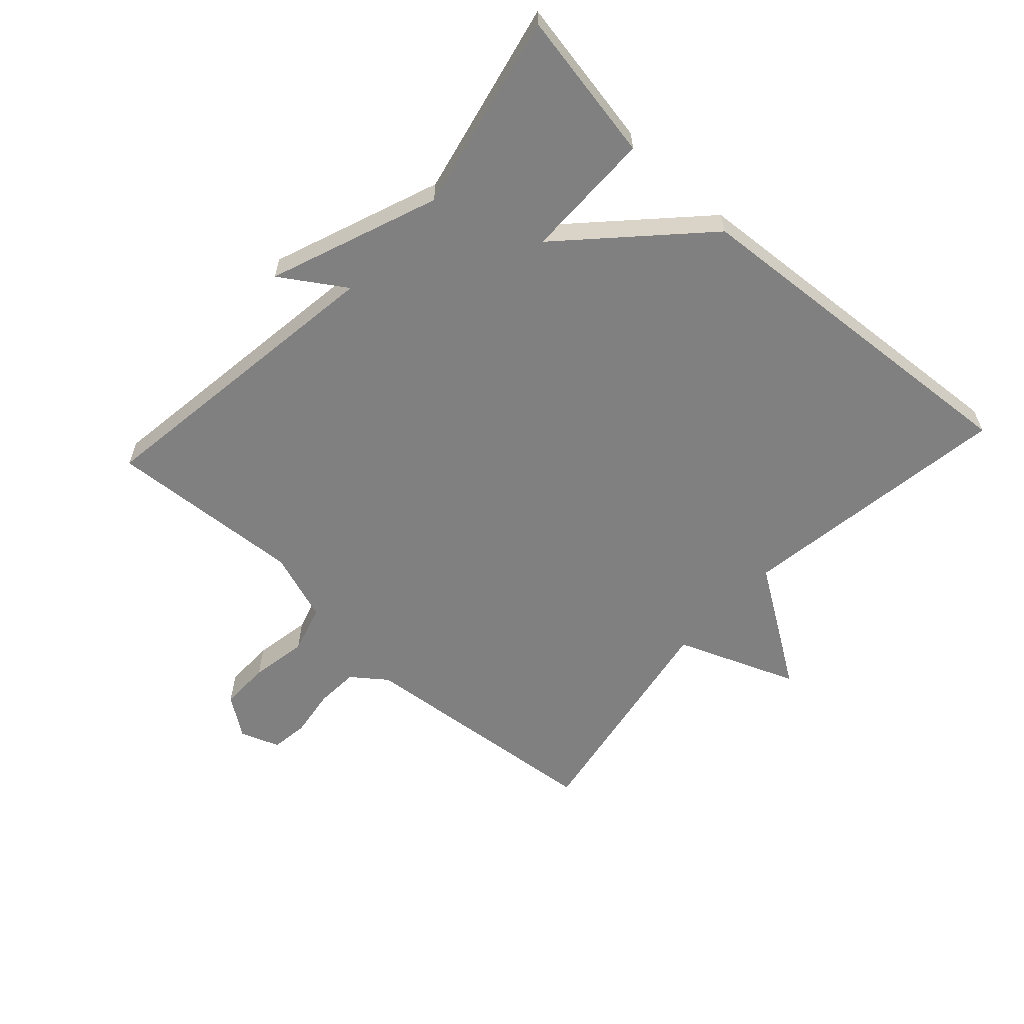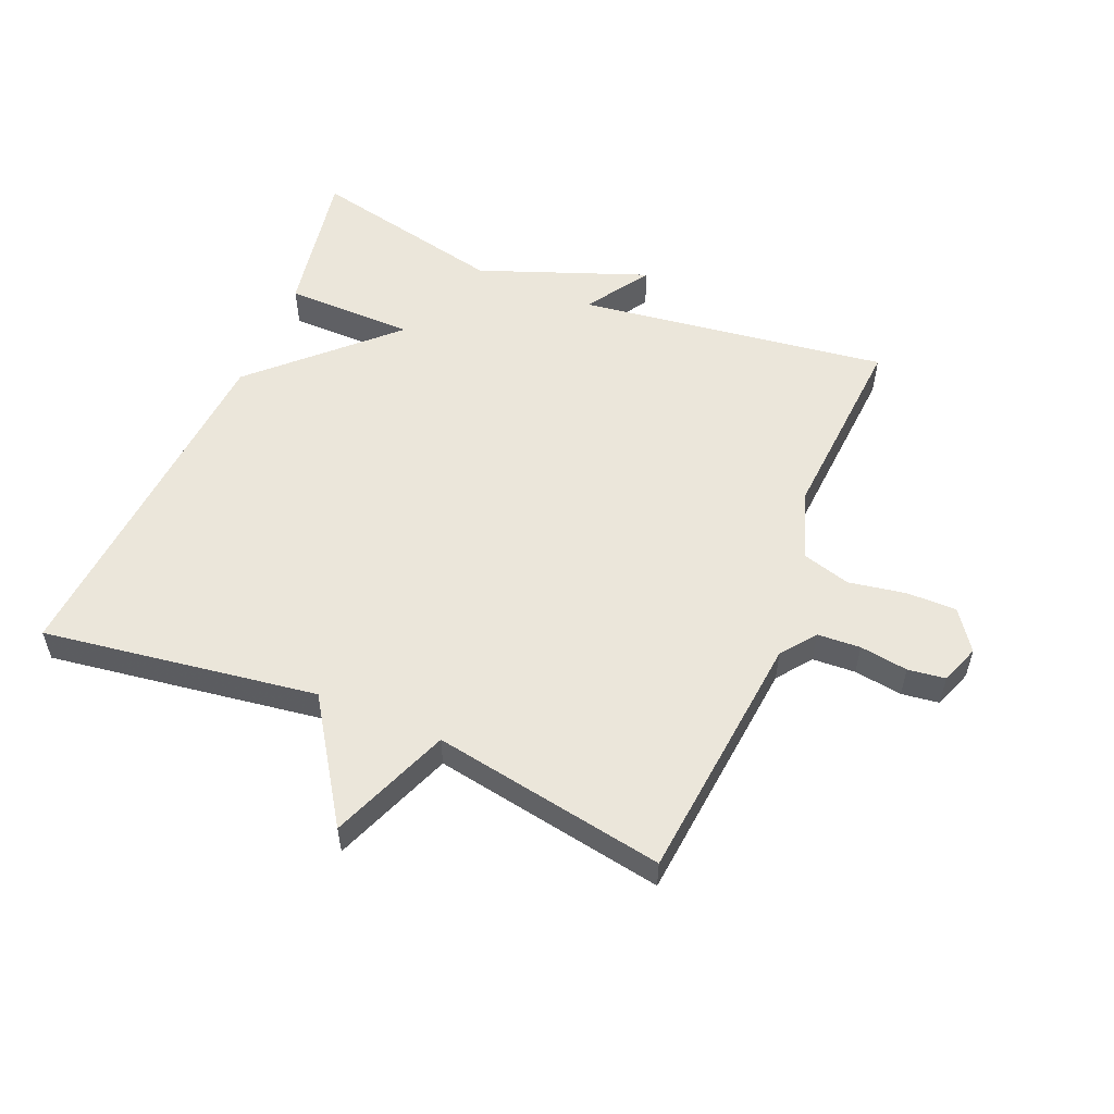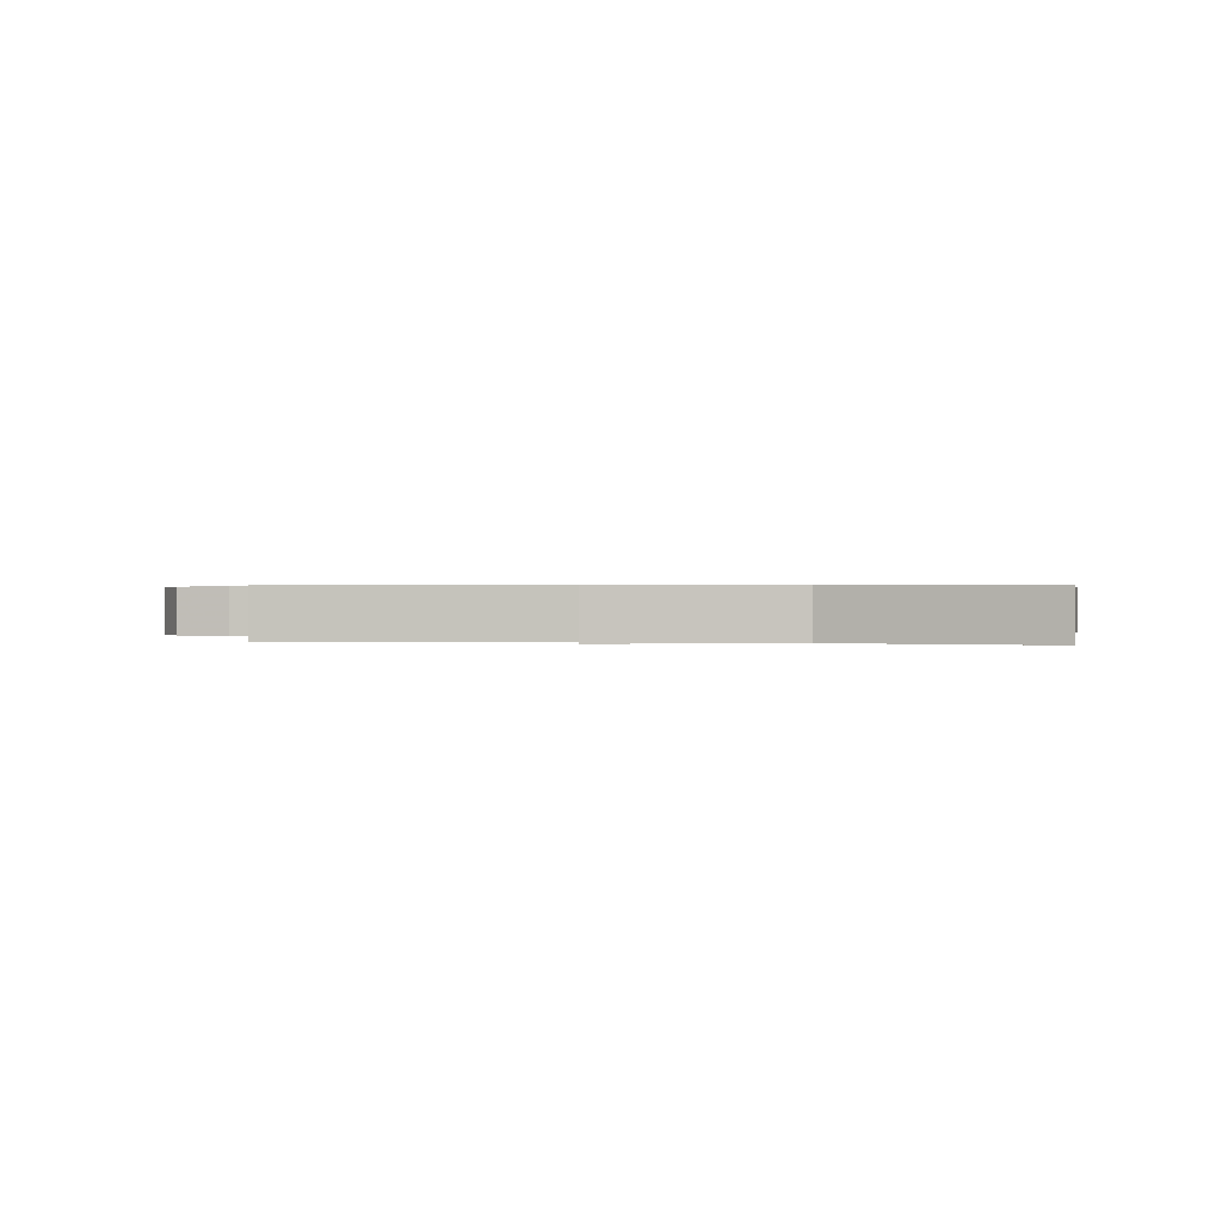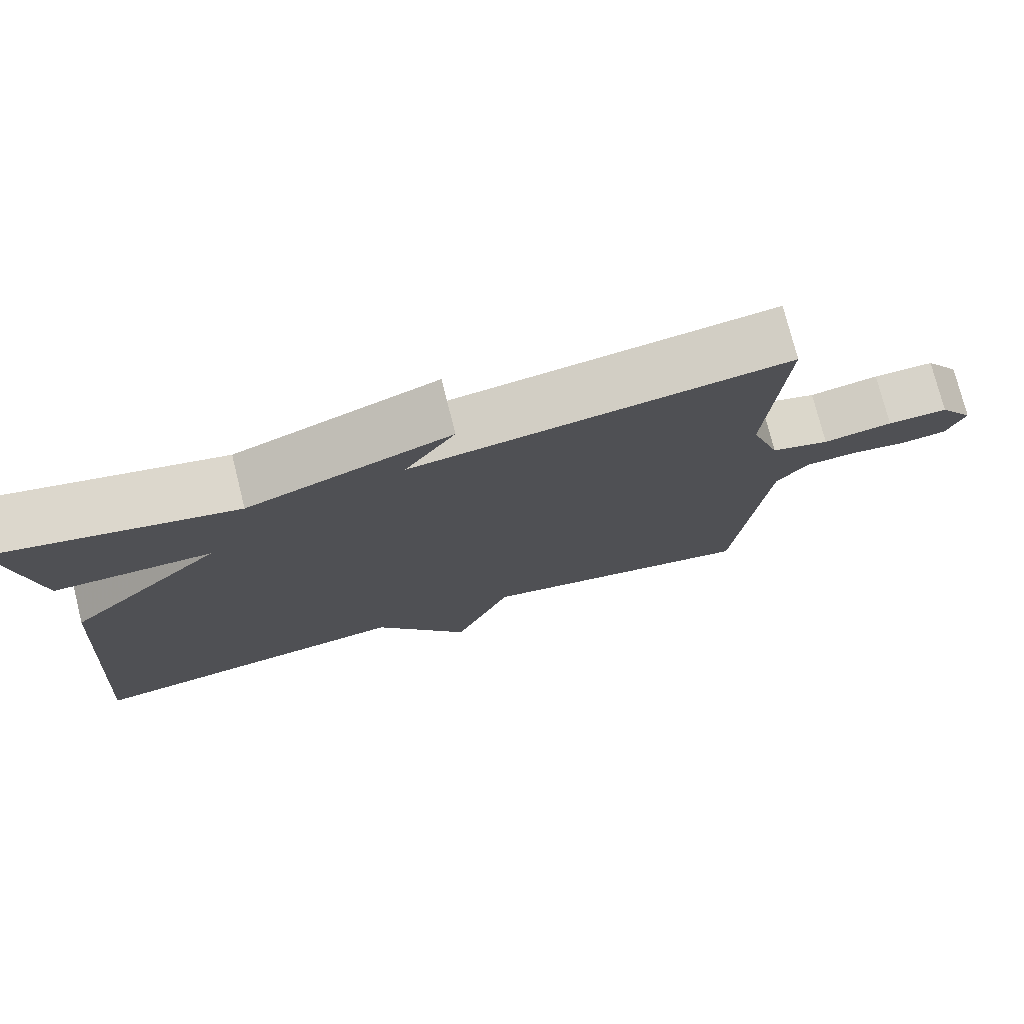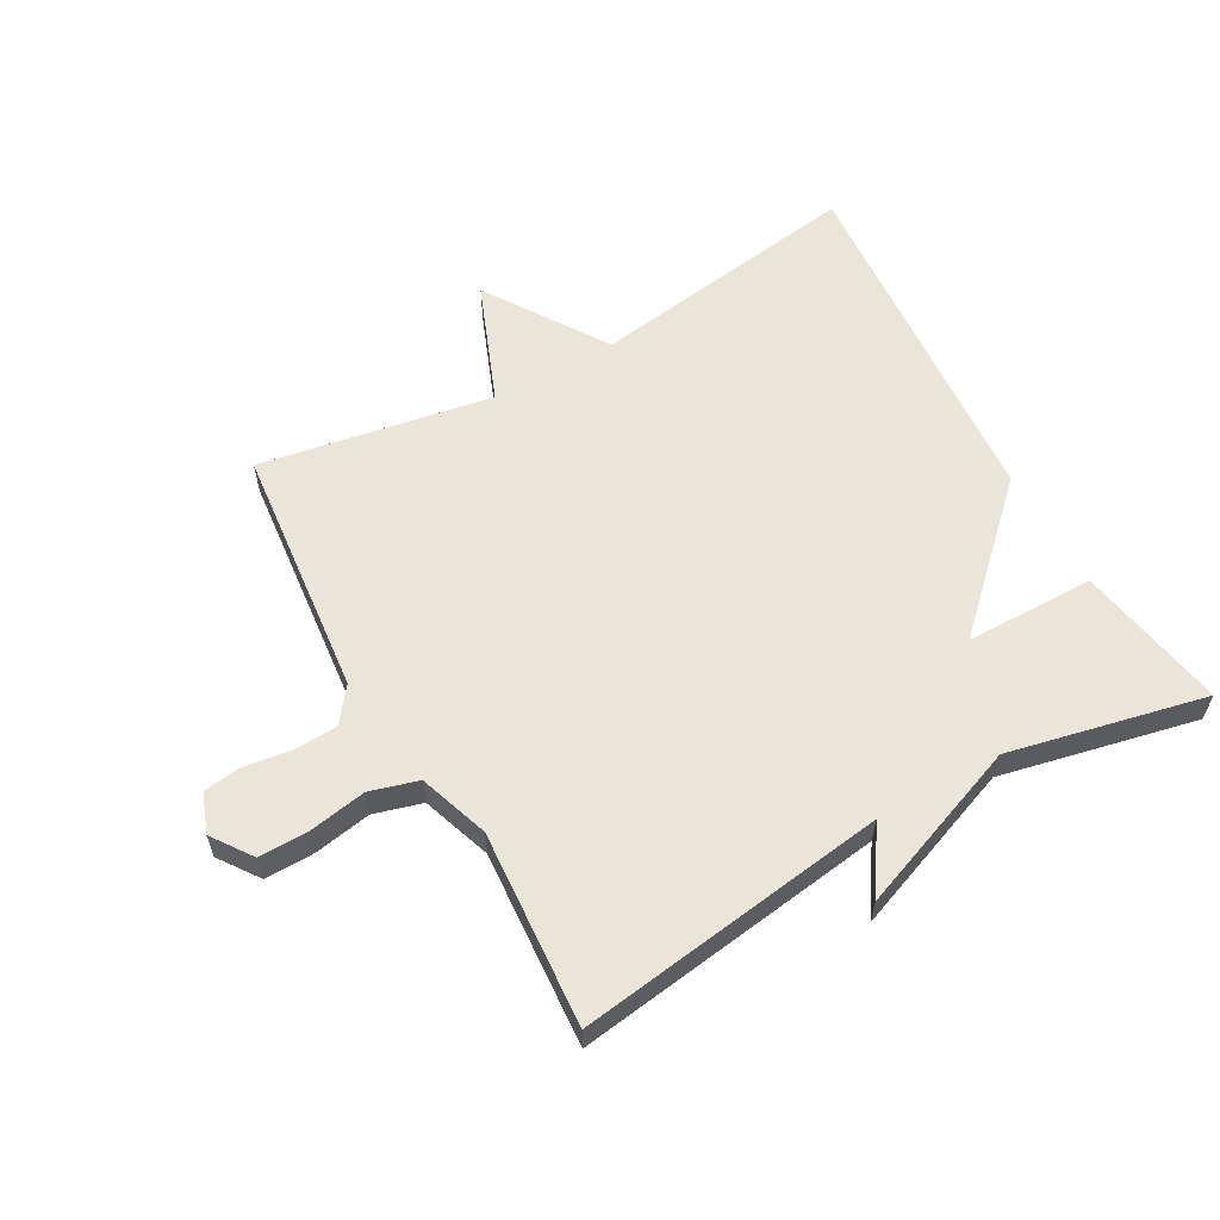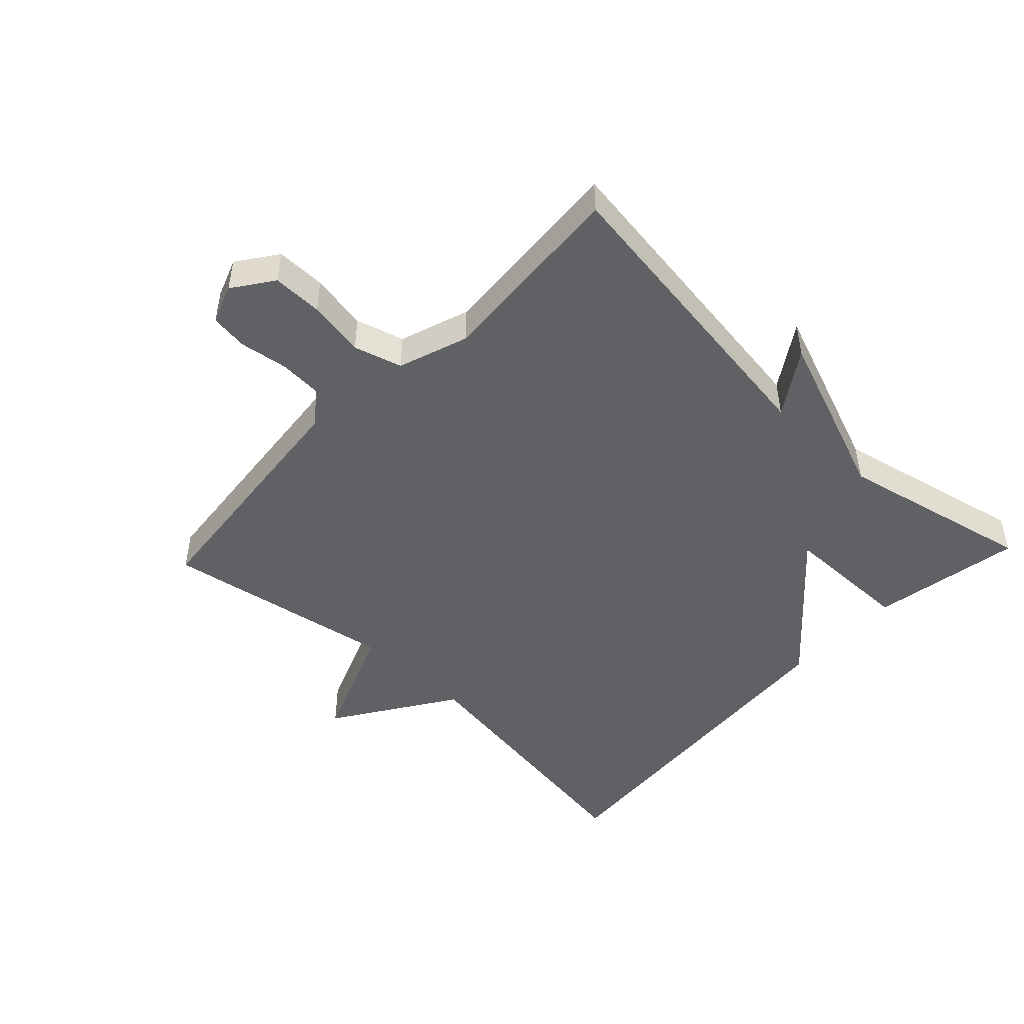
<metadata>
{"format":"obj","ext":"obj","renderer":"f3d","projection":"perspective","resolution":1024,"background":"white","views":[{"elev":-60.2,"azim":47.5,"up":"+Y"},{"elev":54.9,"azim":-157.2,"up":"+Y"},{"elev":0.4,"azim":11.3,"up":"+Y"},{"elev":75.7,"azim":165.9,"up":"+Z"},{"elev":59.3,"azim":-29.2,"up":"+Y"},{"elev":-47.8,"azim":-43.4,"up":"+Y"}]}
</metadata>
<code>
v -0.5 0.07 -0.5
v -0.54 0.07 -0.103
v -0.581 0.07 -0.049
v -0.649 0.07 -0.045
v -0.725 0.07 -0.056
v -0.784 0.07 -0.048
v -0.807 0.07 0.014
v -0.762 0.07 0.077
v -0.683 0.07 0.076
v -0.593 0.07 0.06
v -0.517 0.07 0.082
v -0.479 0.07 0.192
v -0.5 0.07 0.5
v -0.01 0.07 0.432
v -0.076 0.07 0.533
v 0.19 0.07 0.432
v 0.5 0.07 0.5
v 0.458 0.07 0.263
v 0.253 0.07 0.261
v 0.458 0.07 0.063
v 0.5 0.07 -0.5
v 0.067 0.07 -0.436
v -0.058 0.07 -0.626
v -0.133 0.07 -0.436
v -0.5 0 -0.5
v -0.54 0 -0.103
v -0.581 0 -0.049
v -0.649 0 -0.045
v -0.725 0 -0.056
v -0.784 0 -0.048
v -0.807 0 0.014
v -0.762 0 0.077
v -0.683 0 0.076
v -0.593 0 0.06
v -0.517 0 0.082
v -0.479 0 0.192
v -0.5 0 0.5
v -0.01 0 0.432
v -0.076 0 0.533
v 0.19 0 0.432
v 0.5 0 0.5
v 0.458 0 0.263
v 0.253 0 0.261
v 0.458 0 0.063
v 0.5 0 -0.5
v 0.067 0 -0.436
v -0.058 0 -0.626
v -0.133 0 -0.436
f 22 23 24
f 19 20 21 22
f 19 22 24
f 16 17 18 19
f 14 15 16 19
f 14 19 24
f 13 14 24
f 12 13 24
f 24 1 2
f 12 24 2
f 11 12 2
f 8 9 10
f 7 8 10
f 6 7 10
f 5 6 10
f 4 5 10
f 3 4 10 11
f 2 3 11
f 48 47 46
f 46 45 44 43
f 48 46 43
f 43 42 41 40
f 43 40 39 38
f 48 43 38
f 48 38 37
f 48 37 36
f 26 25 48
f 26 48 36
f 26 36 35
f 34 33 32
f 34 32 31
f 34 31 30
f 34 30 29
f 34 29 28
f 35 34 28 27
f 35 27 26
f 1 25 26 2
f 2 26 27 3
f 3 27 28 4
f 4 28 29 5
f 5 29 30 6
f 6 30 31 7
f 7 31 32 8
f 8 32 33 9
f 9 33 34 10
f 10 34 35 11
f 11 35 36 12
f 12 36 37 13
f 13 37 38 14
f 14 38 39 15
f 15 39 40 16
f 16 40 41 17
f 17 41 42 18
f 18 42 43 19
f 19 43 44 20
f 20 44 45 21
f 21 45 46 22
f 22 46 47 23
f 23 47 48 24
f 24 48 25 1

</code>
